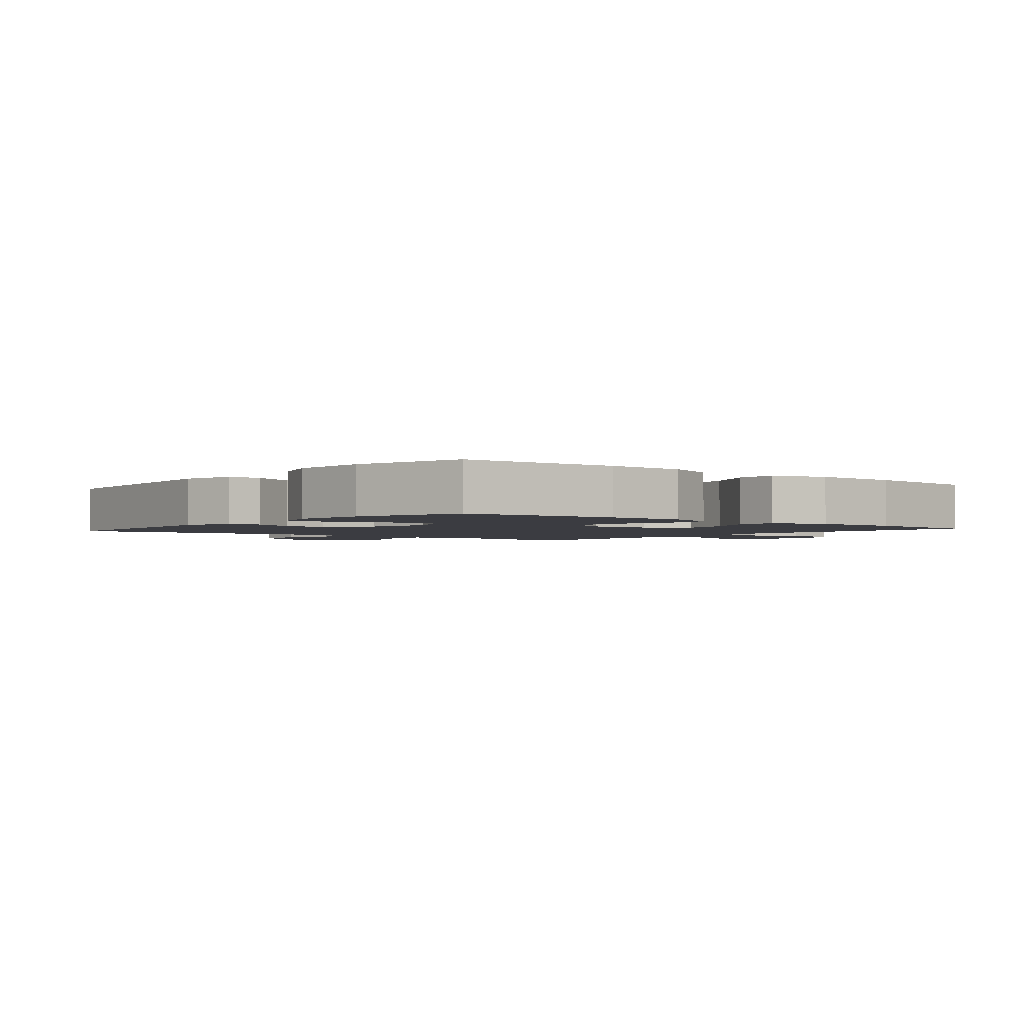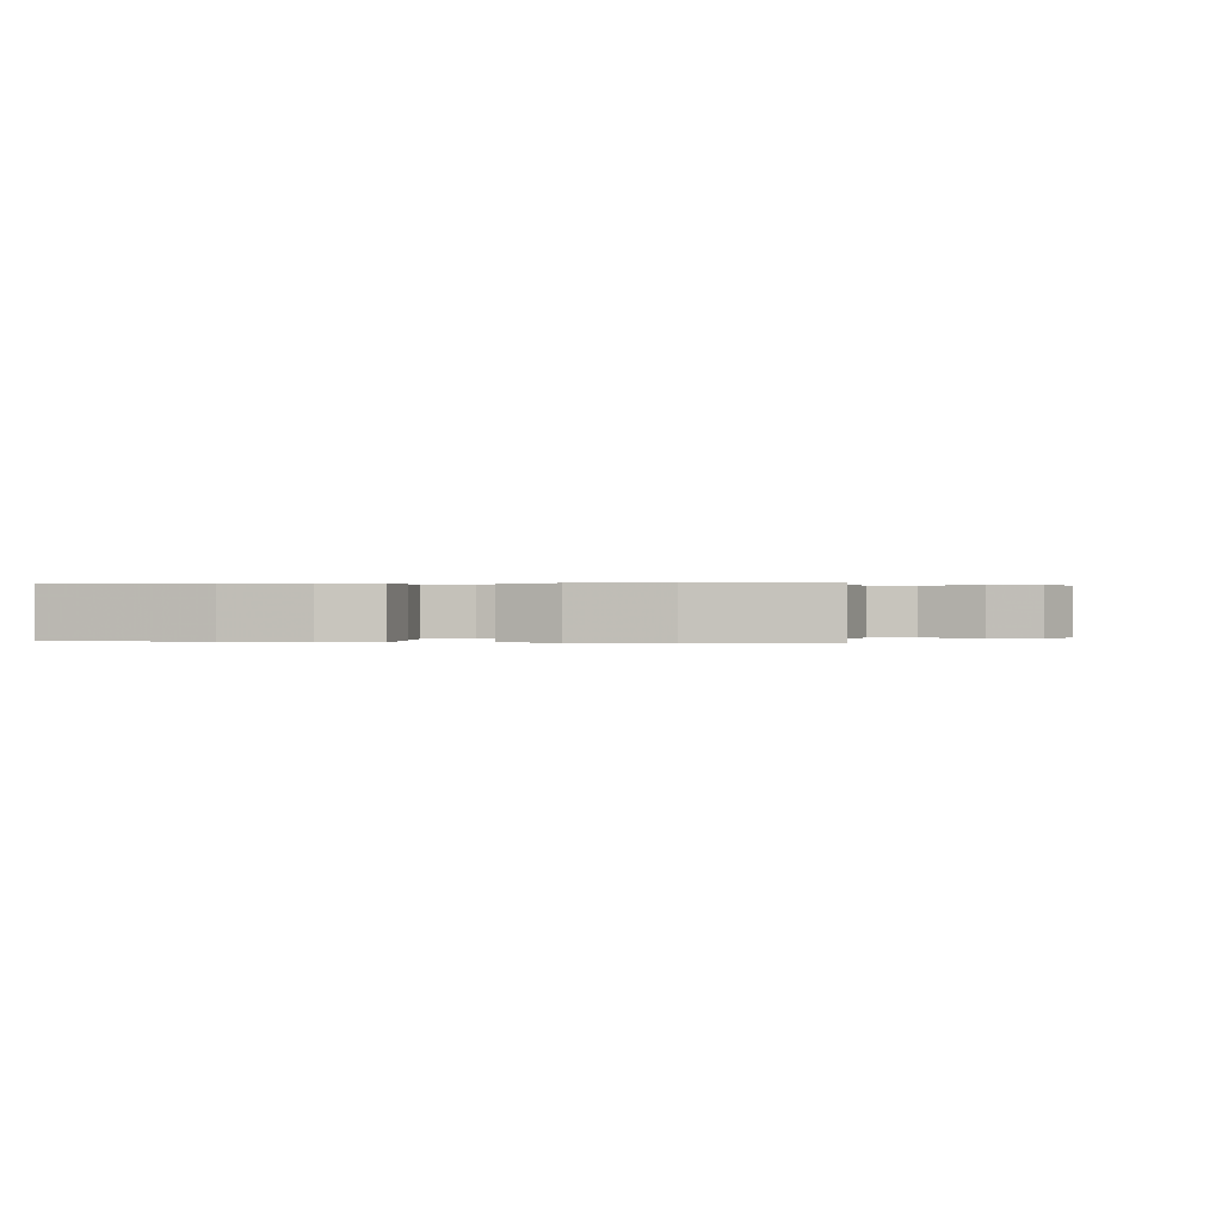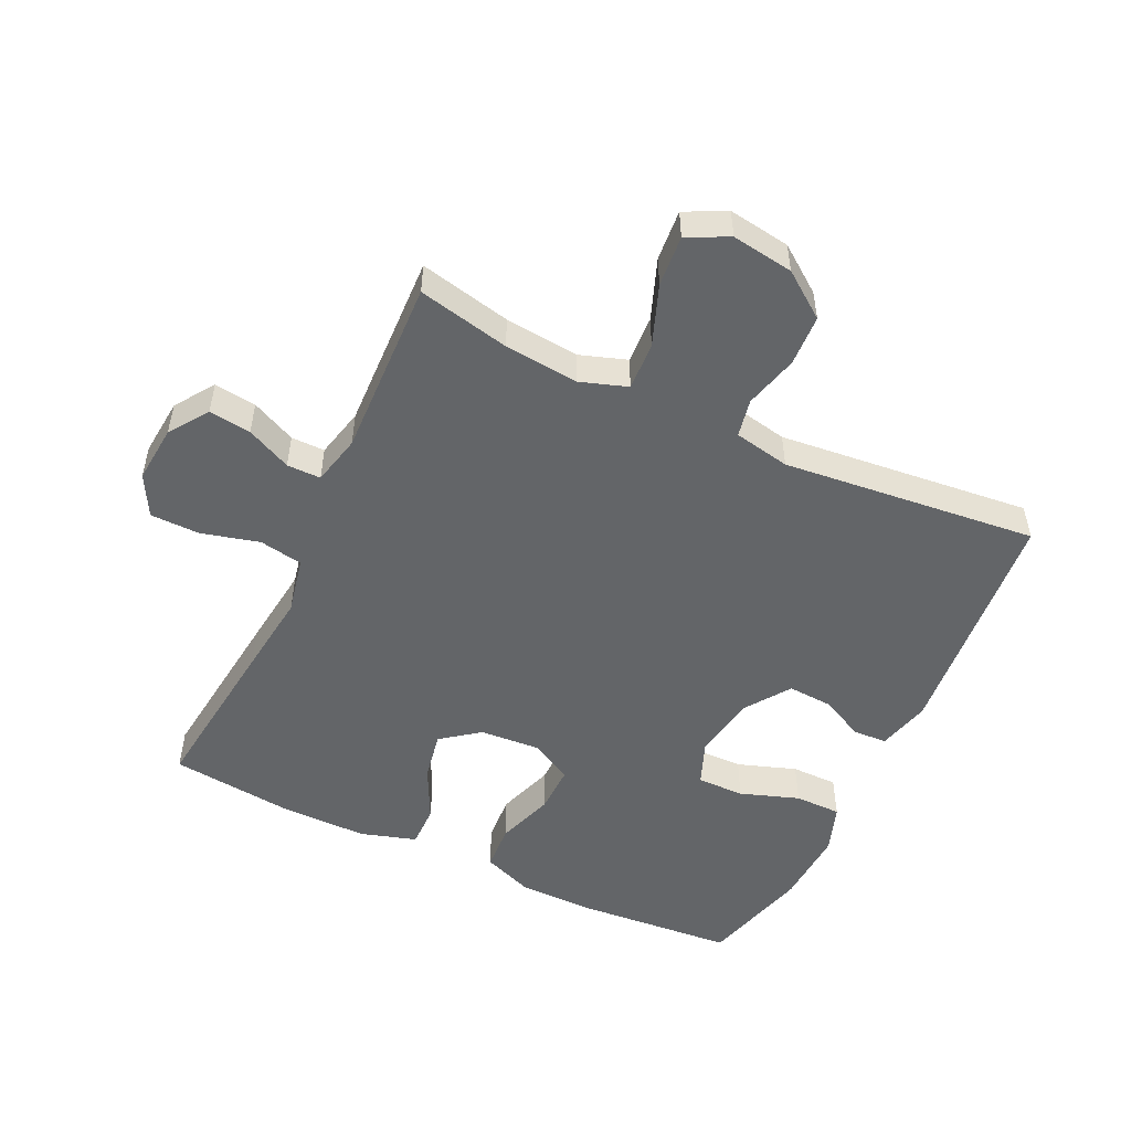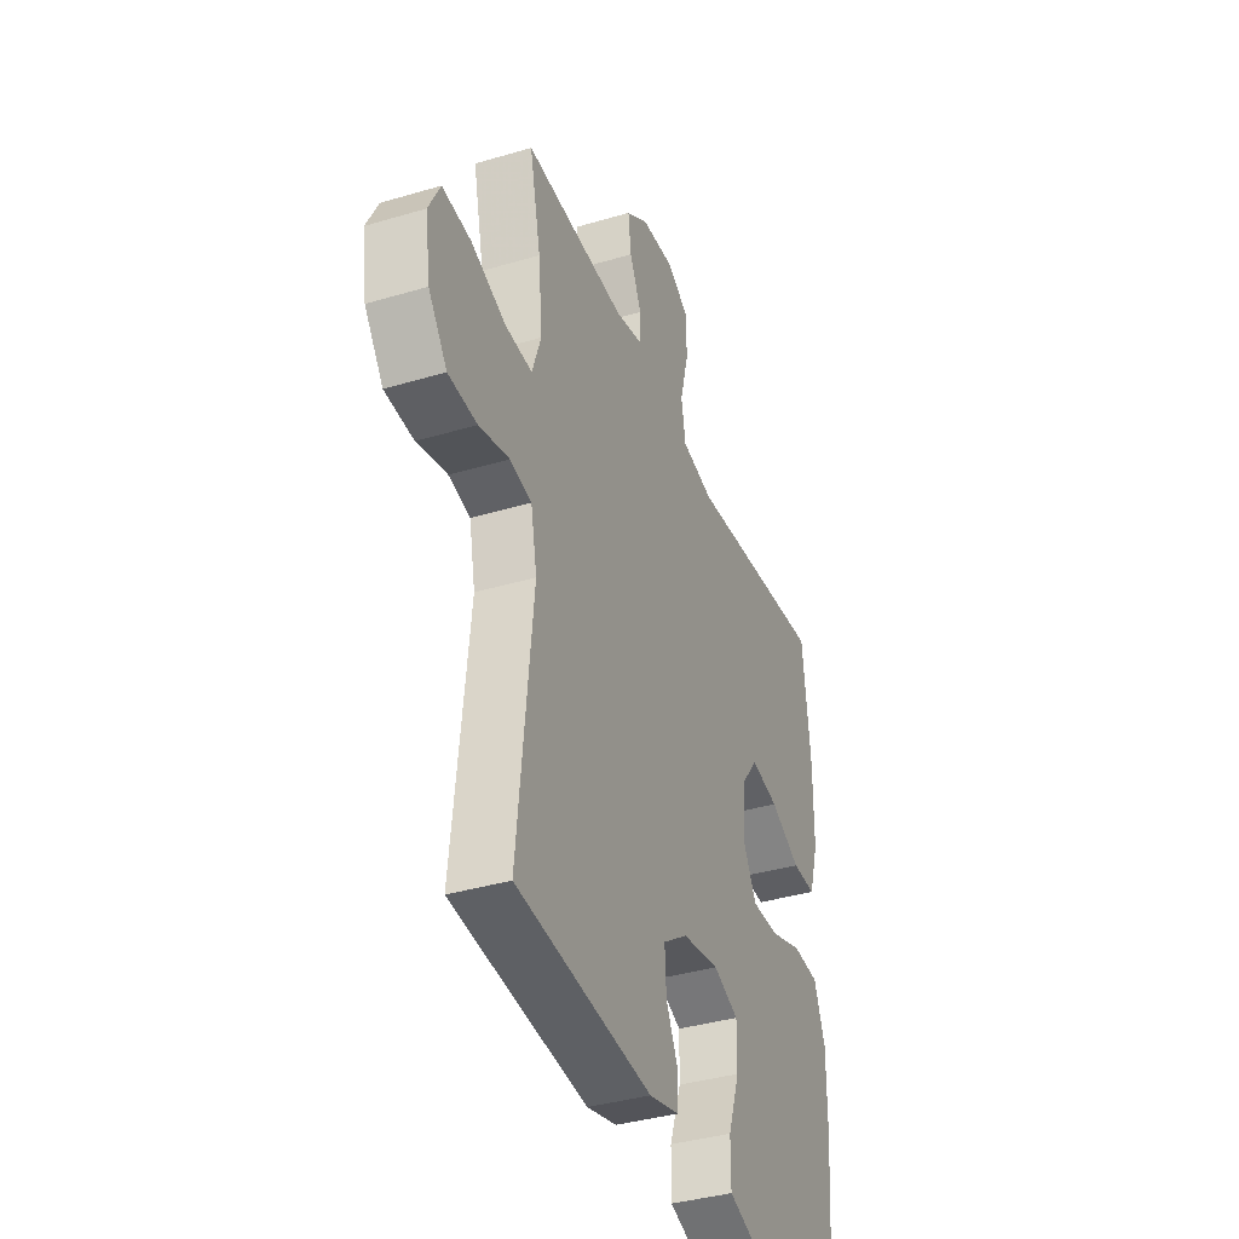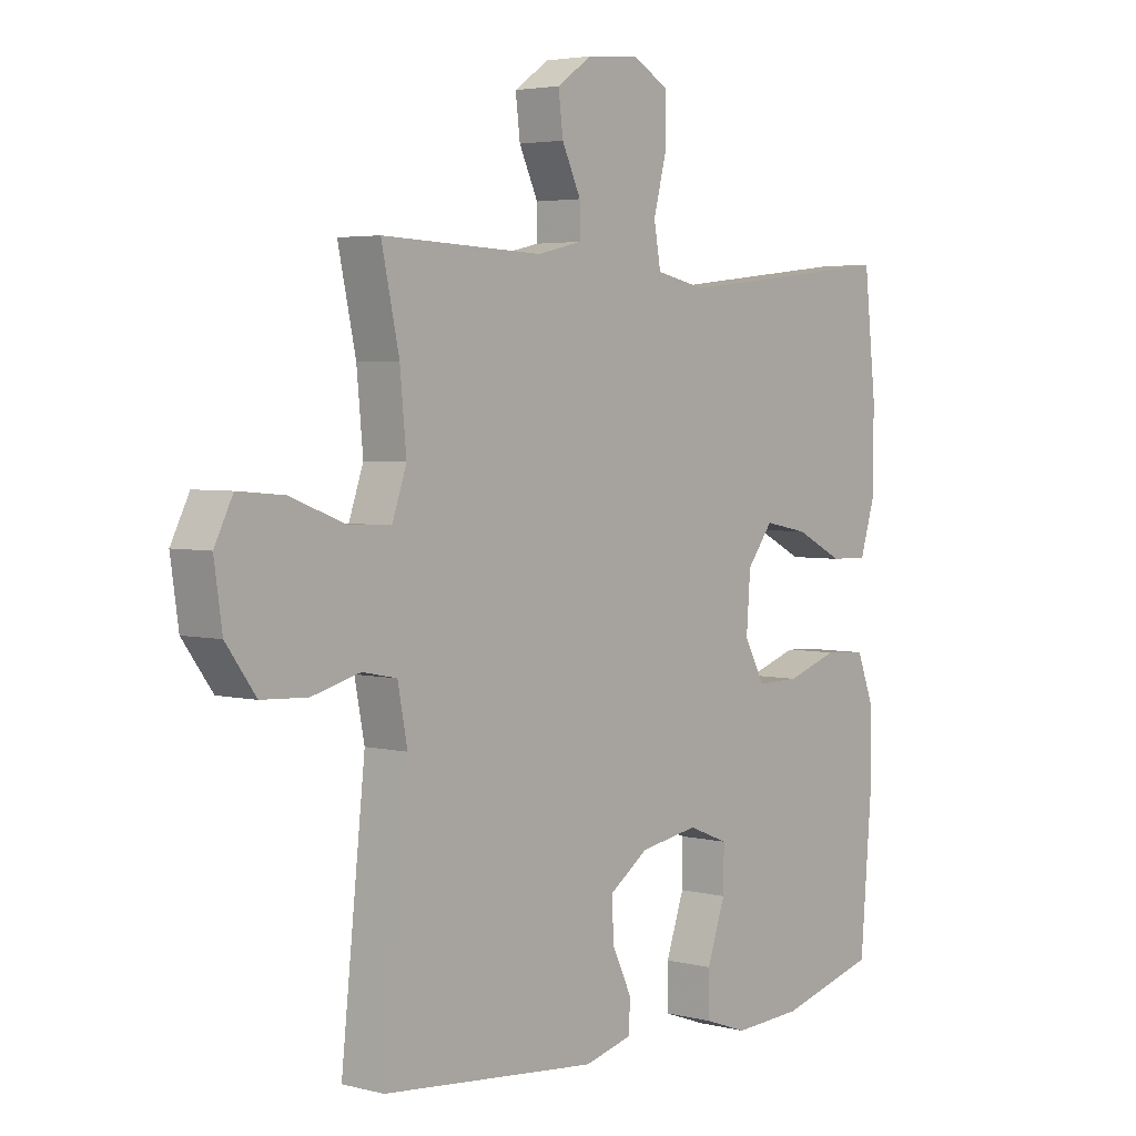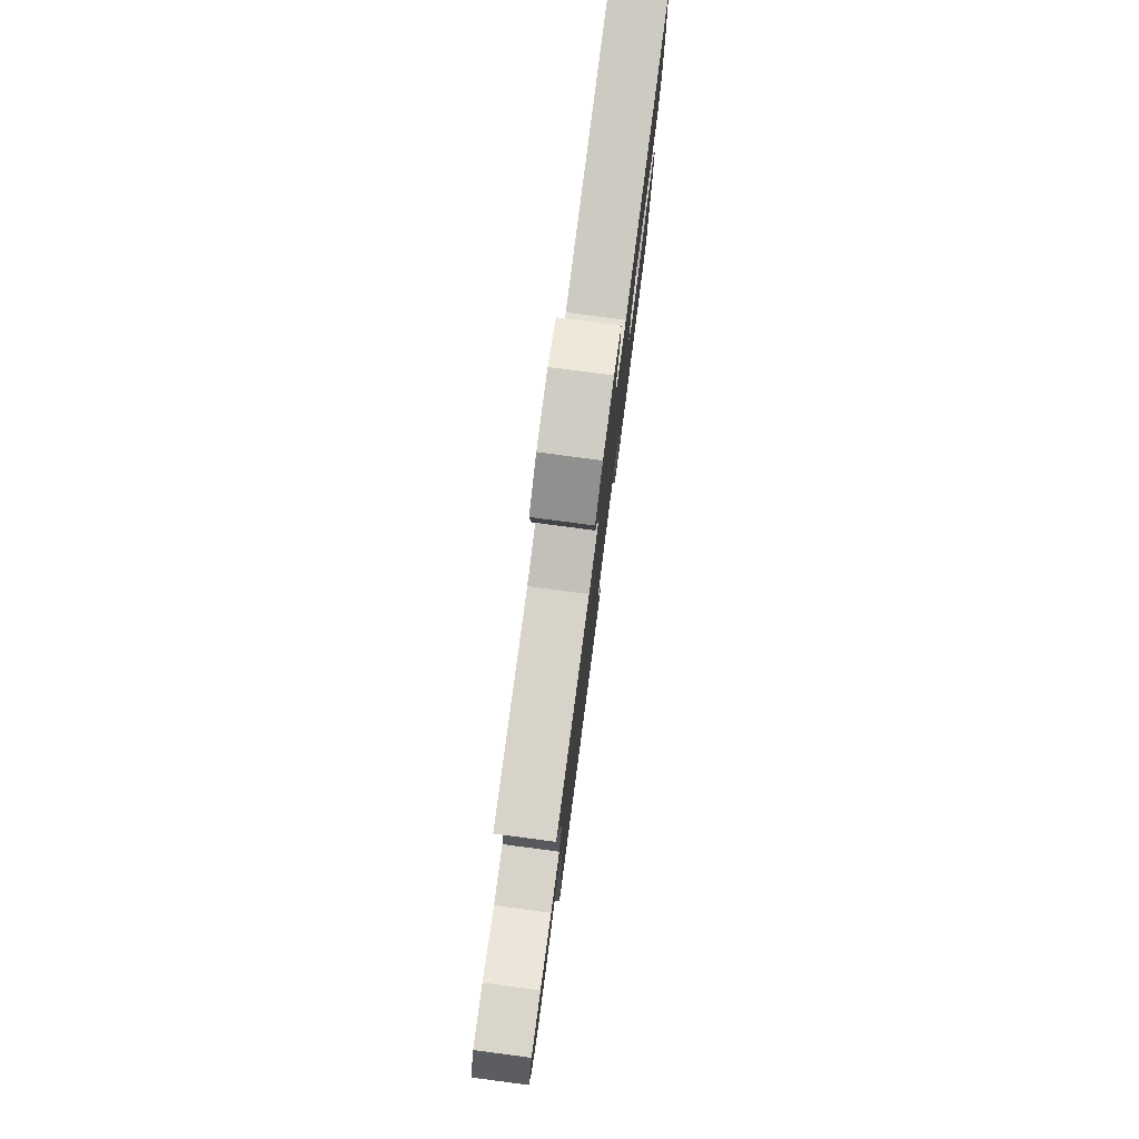
<metadata>
{"format":"obj","ext":"obj","renderer":"f3d","projection":"perspective","resolution":1024,"background":"white","views":[{"elev":-2.2,"azim":-129.6,"up":"+Y"},{"elev":0.2,"azim":-78.5,"up":"+Y"},{"elev":-51.4,"azim":64.5,"up":"+Y"},{"elev":-37.8,"azim":110.8,"up":"+Z"},{"elev":3.7,"azim":129.8,"up":"+Z"},{"elev":79.5,"azim":97.5,"up":"+Z"}]}
</metadata>
<code>
v 0.5 0.07 0.5
v 0.469 0.07 0.356
v 0.458 0.07 0.239
v 0.483 0.07 0.166
v 0.558 0.07 0.17
v 0.653 0.07 0.206
v 0.733 0.07 0.213
v 0.765 0.07 0.149
v 0.751 0.07 0.052
v 0.699 0.07 -0.019
v 0.619 0.07 -0.023
v 0.535 0.07 -0.001
v 0.475 0.07 -0.013
v 0.458 0.07 -0.101
v 0.5 0.07 -0.5
v 0.124 0.07 -0.536
v 0.041 0.07 -0.515
v 0.038 0.07 -0.463
v 0.072 0.07 -0.392
v 0.076 0.07 -0.323
v 0.007 0.07 -0.275
v -0.095 0.07 -0.258
v -0.165 0.07 -0.286
v -0.164 0.07 -0.36
v -0.132 0.07 -0.452
v -0.132 0.07 -0.525
v -0.208 0.07 -0.552
v -0.328 0.07 -0.546
v -0.5 0.07 -0.5
v -0.52 0.07 -0.256
v -0.52 0.07 -0.133
v -0.489 0.07 -0.053
v -0.416 0.07 -0.048
v -0.326 0.07 -0.078
v -0.251 0.07 -0.079
v -0.215 0.07 -0.013
v -0.222 0.07 0.082
v -0.267 0.07 0.141
v -0.344 0.07 0.126
v -0.428 0.07 0.084
v -0.494 0.07 0.083
v -0.521 0.07 0.17
v -0.521 0.07 0.307
v -0.5 0.07 0.5
v -0.241 0.07 0.471
v -0.111 0.07 0.456
v -0.022 0.07 0.475
v -0.01 0.07 0.543
v -0.034 0.07 0.634
v -0.033 0.07 0.711
v 0.031 0.07 0.746
v 0.121 0.07 0.738
v 0.182 0.07 0.696
v 0.174 0.07 0.63
v 0.141 0.07 0.56
v 0.141 0.07 0.507
v 0.219 0.07 0.489
v 0.5 0 0.5
v 0.469 0 0.356
v 0.458 0 0.239
v 0.483 0 0.166
v 0.558 0 0.17
v 0.653 0 0.206
v 0.733 0 0.213
v 0.765 0 0.149
v 0.751 0 0.052
v 0.699 0 -0.019
v 0.619 0 -0.023
v 0.535 0 -0.001
v 0.475 0 -0.013
v 0.458 0 -0.101
v 0.5 0 -0.5
v 0.124 0 -0.536
v 0.041 0 -0.515
v 0.038 0 -0.463
v 0.072 0 -0.392
v 0.076 0 -0.323
v 0.007 0 -0.275
v -0.095 0 -0.258
v -0.165 0 -0.286
v -0.164 0 -0.36
v -0.132 0 -0.452
v -0.132 0 -0.525
v -0.208 0 -0.552
v -0.328 0 -0.546
v -0.5 0 -0.5
v -0.52 0 -0.256
v -0.52 0 -0.133
v -0.489 0 -0.053
v -0.416 0 -0.048
v -0.326 0 -0.078
v -0.251 0 -0.079
v -0.215 0 -0.013
v -0.222 0 0.082
v -0.267 0 0.141
v -0.344 0 0.126
v -0.428 0 0.084
v -0.494 0 0.083
v -0.521 0 0.17
v -0.521 0 0.307
v -0.5 0 0.5
v -0.241 0 0.471
v -0.111 0 0.456
v -0.022 0 0.475
v -0.01 0 0.543
v -0.034 0 0.634
v -0.033 0 0.711
v 0.031 0 0.746
v 0.121 0 0.738
v 0.182 0 0.696
v 0.174 0 0.63
v 0.141 0 0.56
v 0.141 0 0.507
v 0.219 0 0.489
f 52 53 54 55
f 52 55 56
f 51 52 56
f 48 49 50 51
f 47 48 51 56
f 46 47 56 57
f 44 45 46
f 43 44 46
f 39 40 41 42
f 38 39 42 43
f 31 32 33 34
f 31 34 35
f 30 31 35
f 29 30 35
f 28 29 35
f 27 28 35 36
f 24 25 26 27
f 23 24 27 36
f 16 17 18 19
f 14 15 16 19
f 13 14 19 20
f 9 10 11 12
f 9 12 13
f 8 9 13
f 5 6 7 8
f 4 5 8 13
f 3 4 13 20
f 46 57 1 2
f 38 43 46 2
f 37 38 2 3
f 22 23 36 37
f 21 22 37 3
f 3 20 21
f 112 111 110 109
f 113 112 109
f 113 109 108
f 108 107 106 105
f 113 108 105 104
f 114 113 104 103
f 103 102 101
f 103 101 100
f 99 98 97 96
f 100 99 96 95
f 91 90 89 88
f 92 91 88
f 92 88 87
f 92 87 86
f 92 86 85
f 93 92 85 84
f 84 83 82 81
f 93 84 81 80
f 76 75 74 73
f 76 73 72 71
f 77 76 71 70
f 69 68 67 66
f 70 69 66
f 70 66 65
f 65 64 63 62
f 70 65 62 61
f 77 70 61 60
f 59 58 114 103
f 59 103 100 95
f 60 59 95 94
f 94 93 80 79
f 60 94 79 78
f 78 77 60
f 1 58 59 2
f 2 59 60 3
f 3 60 61 4
f 4 61 62 5
f 5 62 63 6
f 6 63 64 7
f 7 64 65 8
f 8 65 66 9
f 9 66 67 10
f 10 67 68 11
f 11 68 69 12
f 12 69 70 13
f 13 70 71 14
f 14 71 72 15
f 15 72 73 16
f 16 73 74 17
f 17 74 75 18
f 18 75 76 19
f 19 76 77 20
f 20 77 78 21
f 21 78 79 22
f 22 79 80 23
f 23 80 81 24
f 24 81 82 25
f 25 82 83 26
f 26 83 84 27
f 27 84 85 28
f 28 85 86 29
f 29 86 87 30
f 30 87 88 31
f 31 88 89 32
f 32 89 90 33
f 33 90 91 34
f 34 91 92 35
f 35 92 93 36
f 36 93 94 37
f 37 94 95 38
f 38 95 96 39
f 39 96 97 40
f 40 97 98 41
f 41 98 99 42
f 42 99 100 43
f 43 100 101 44
f 44 101 102 45
f 45 102 103 46
f 46 103 104 47
f 47 104 105 48
f 48 105 106 49
f 49 106 107 50
f 50 107 108 51
f 51 108 109 52
f 52 109 110 53
f 53 110 111 54
f 54 111 112 55
f 55 112 113 56
f 56 113 114 57
f 57 114 58 1

</code>
